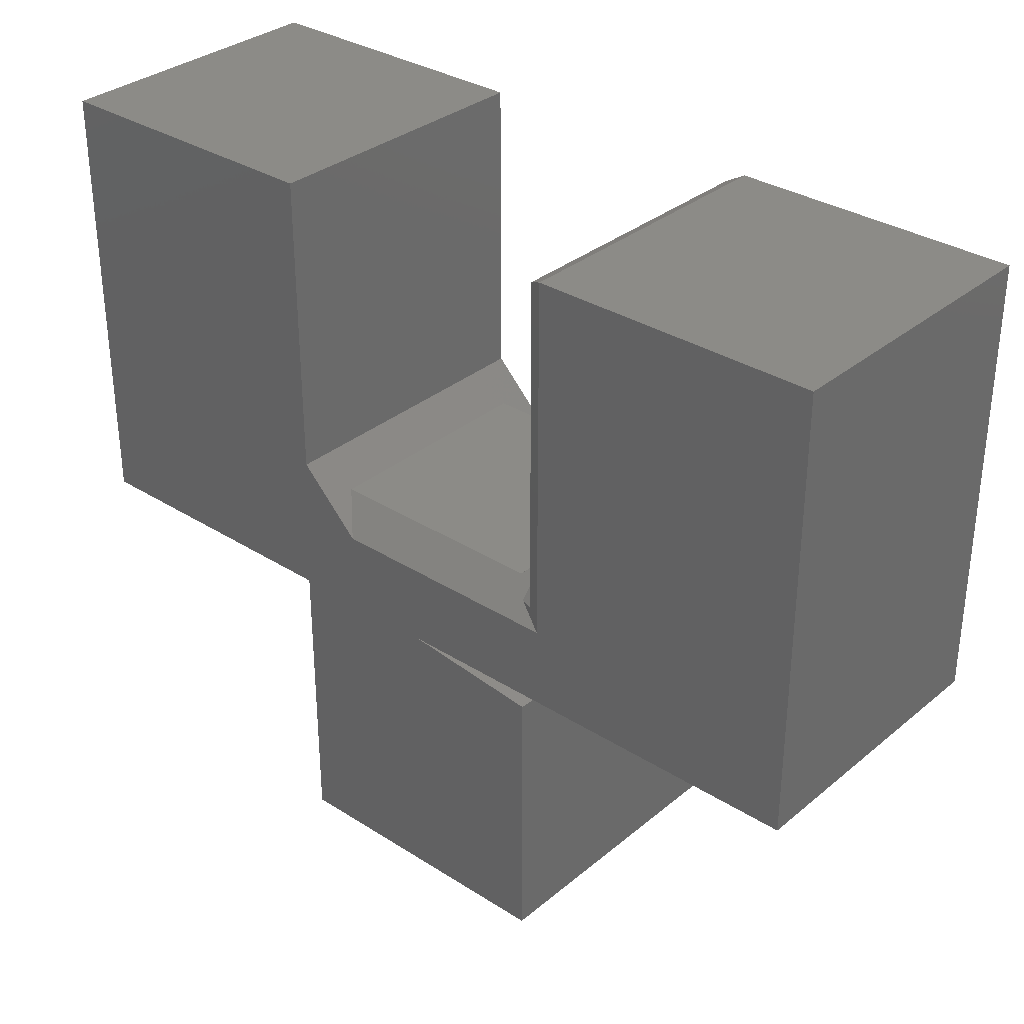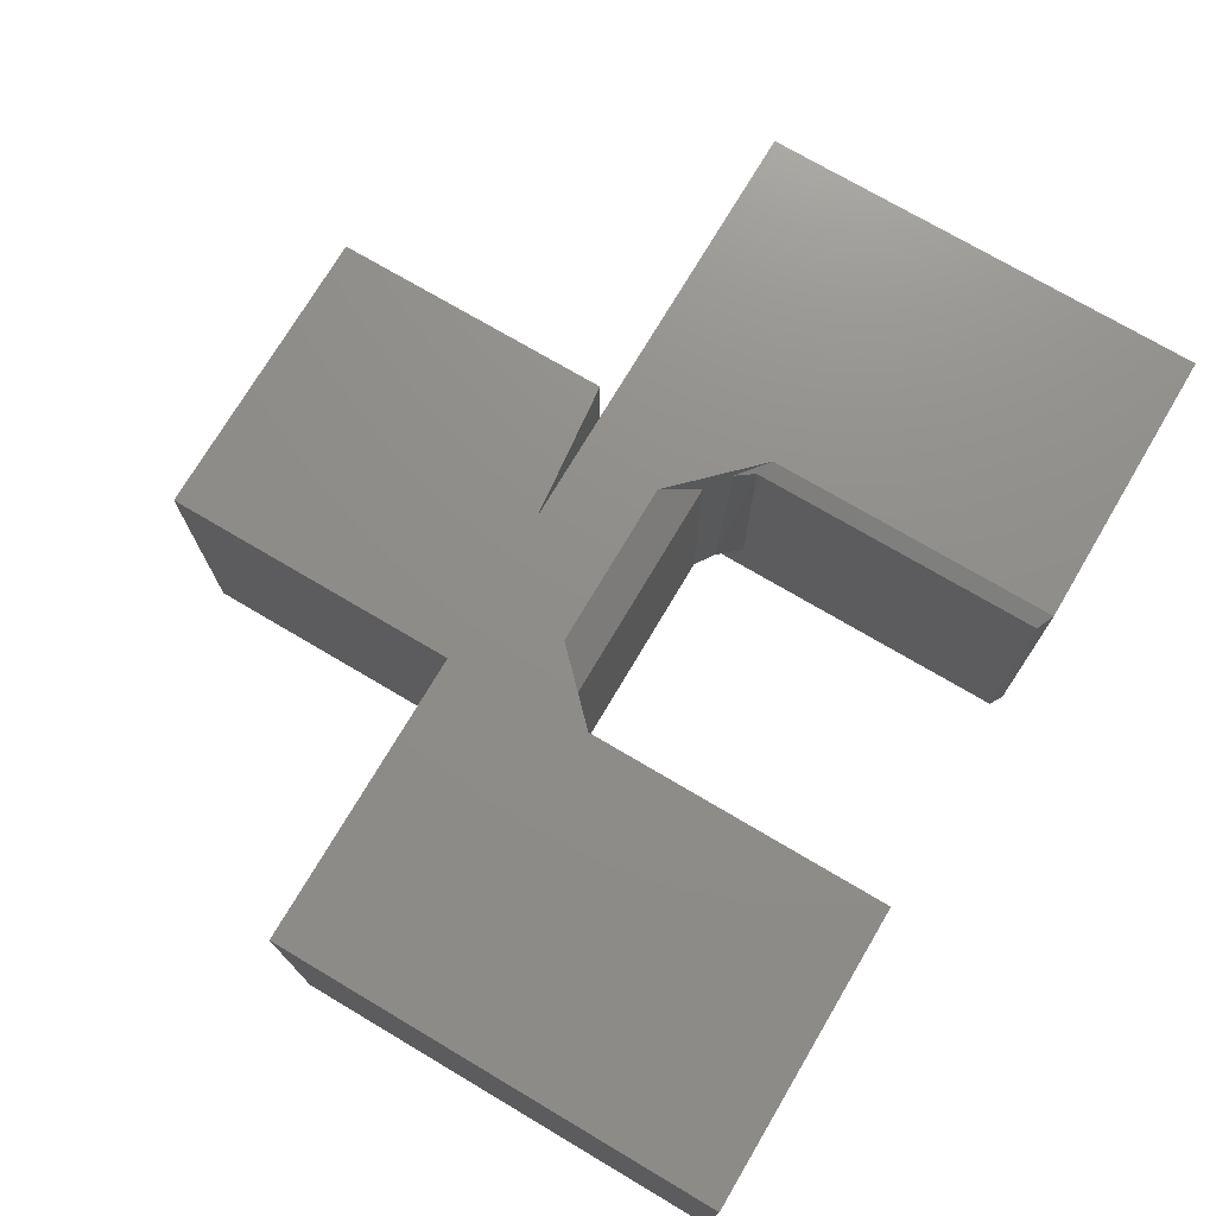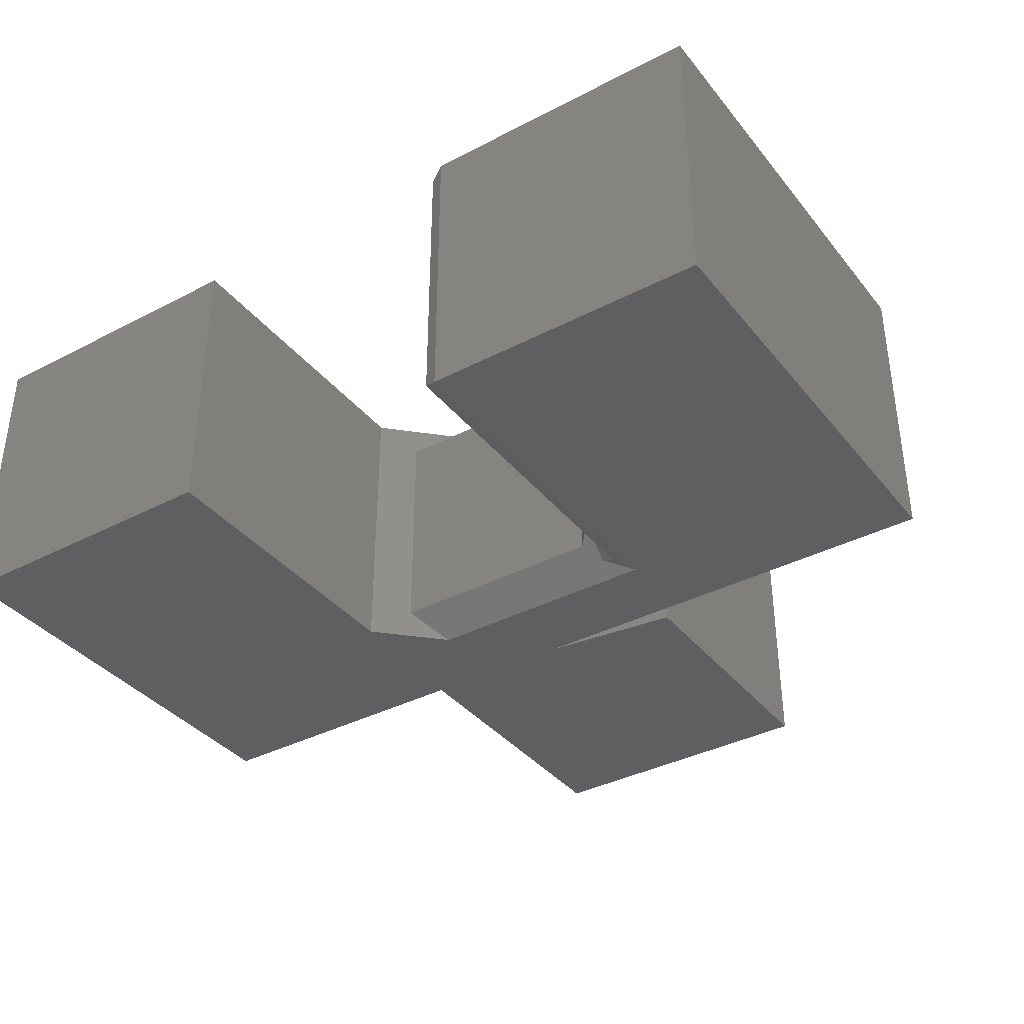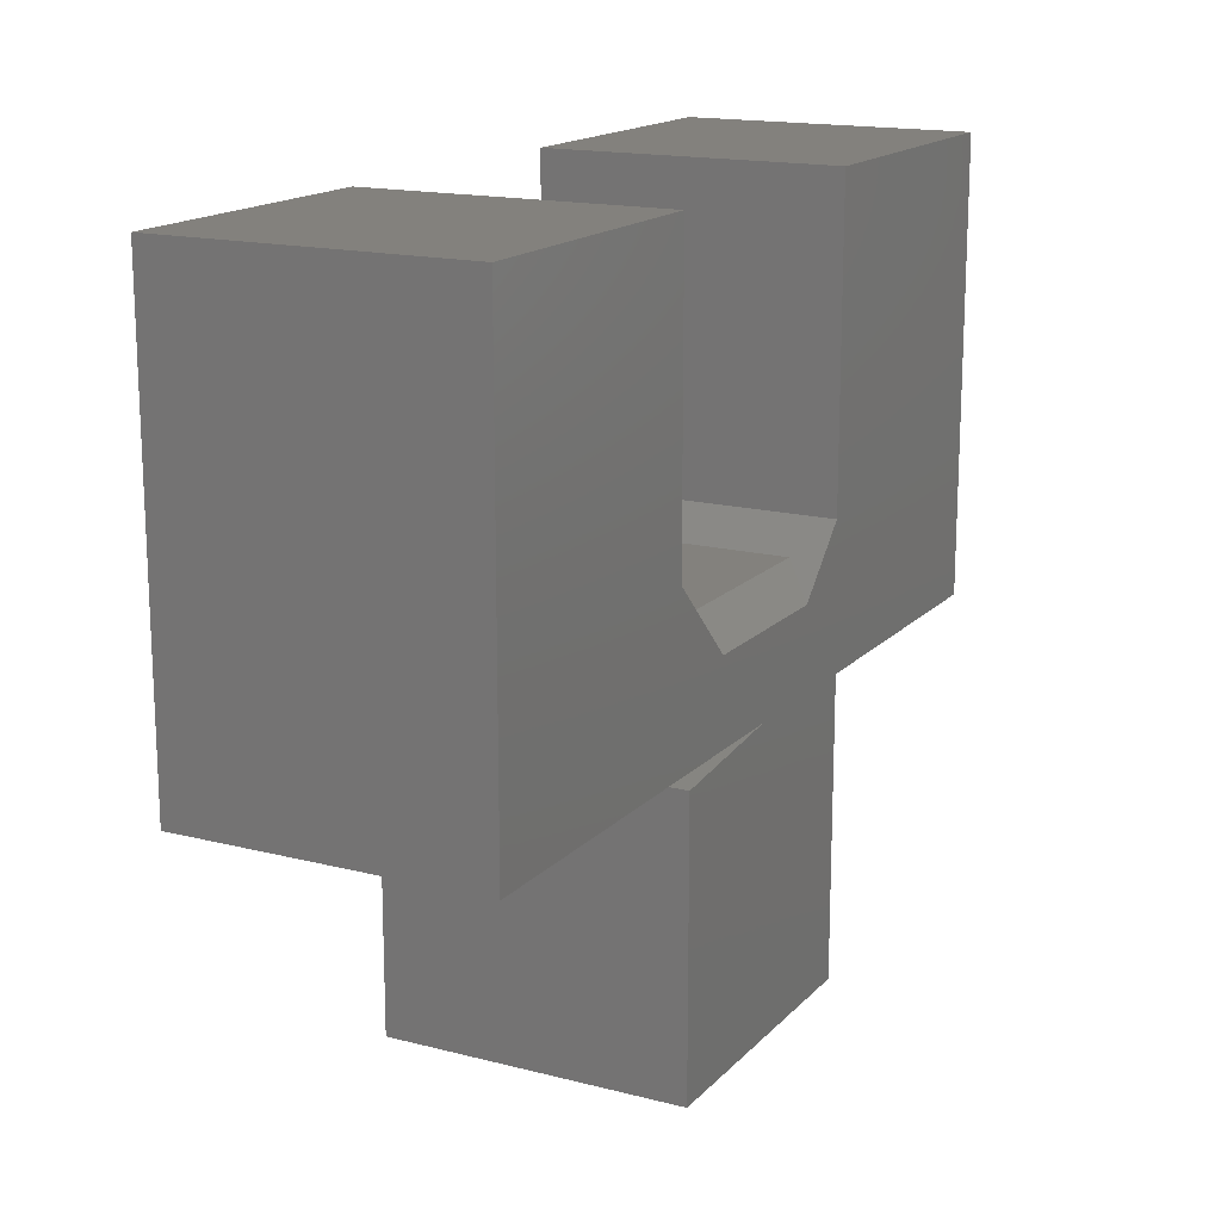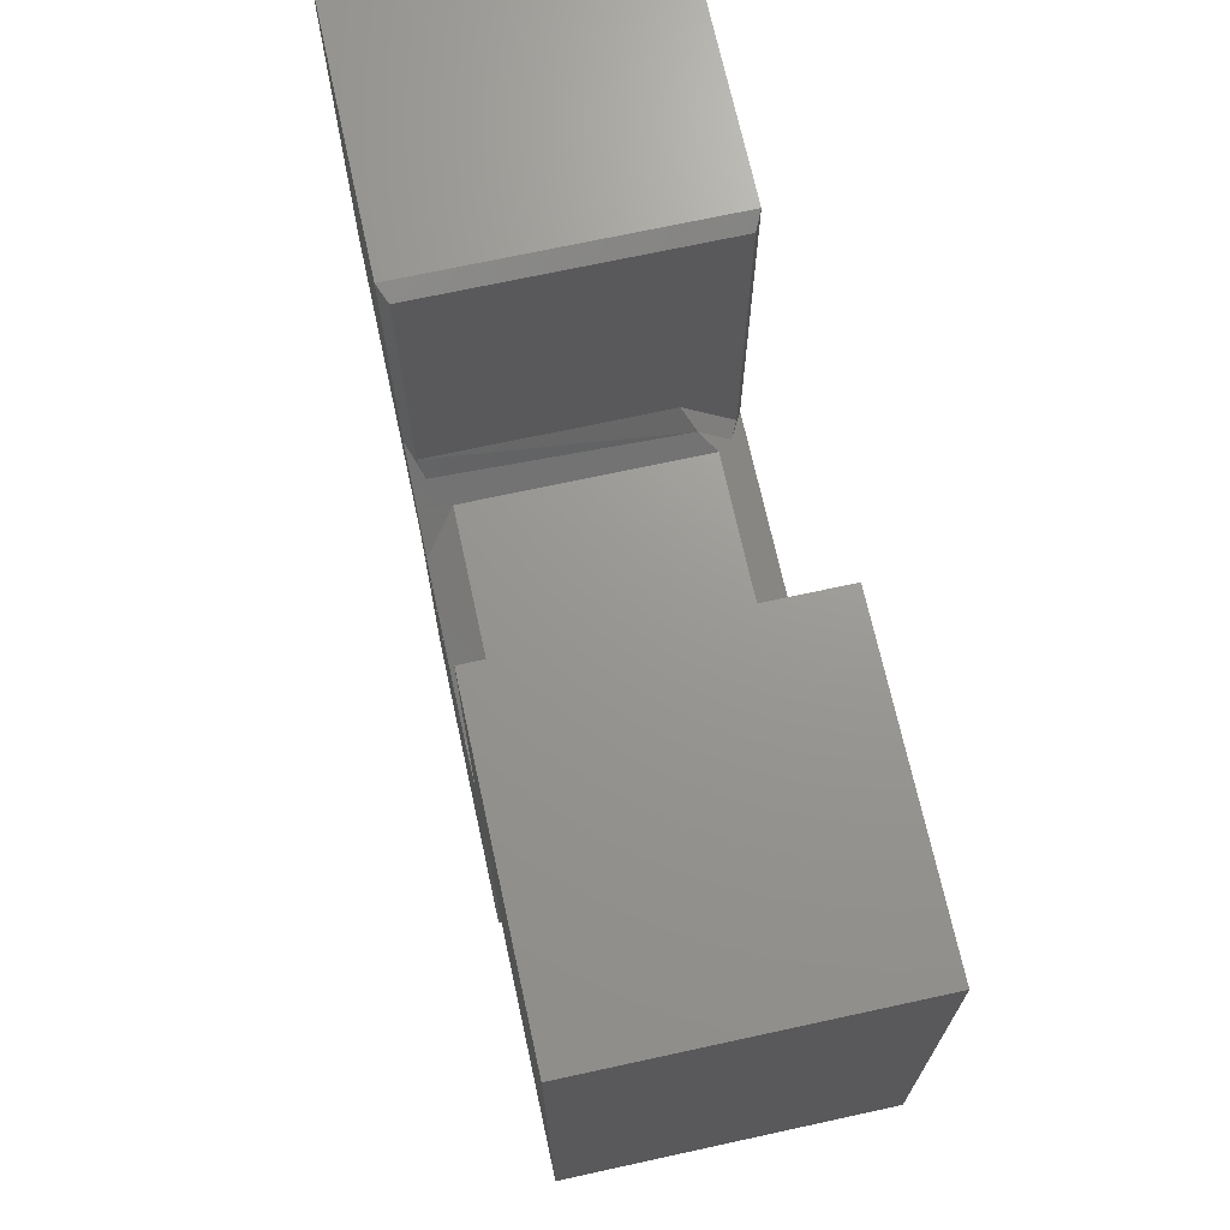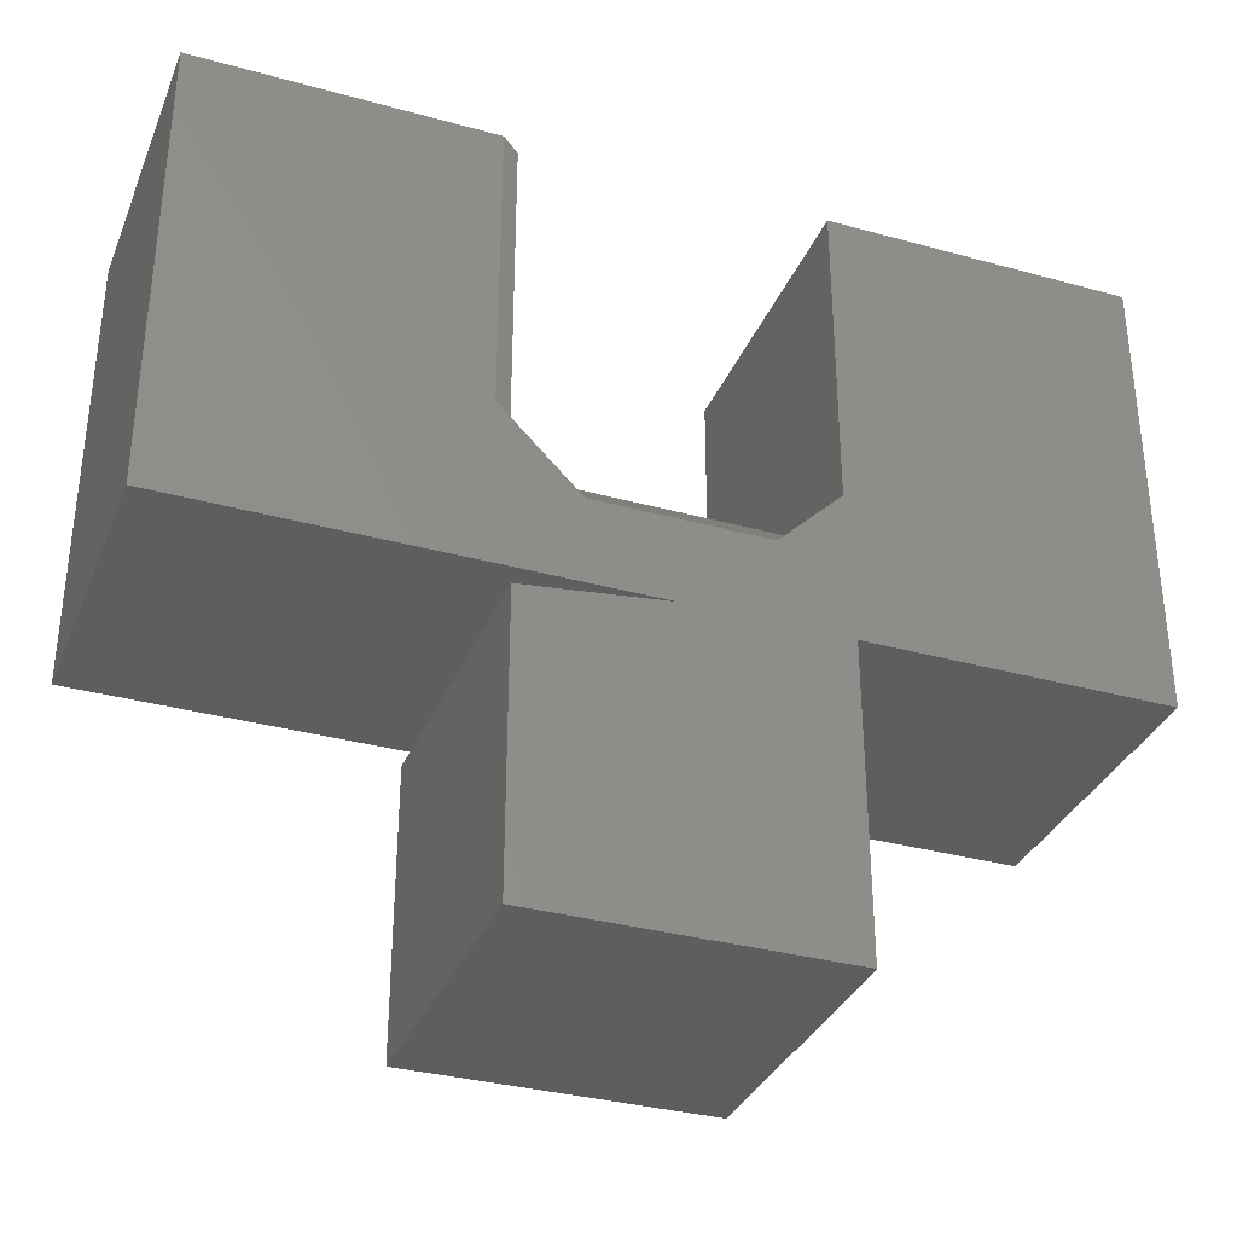
<metadata>
{"format":"stl","ext":"stl","renderer":"f3d","projection":"perspective","resolution":1024,"background":"white","views":[{"elev":32.7,"azim":-138.6,"up":"+Y"},{"elev":73.6,"azim":120.6,"up":"+Z"},{"elev":-37.1,"azim":-146.2,"up":"+Z"},{"elev":16.2,"azim":-62.2,"up":"+Y"},{"elev":70.0,"azim":77.7,"up":"+Y"},{"elev":-33.9,"azim":-20.5,"up":"+Y"}]}
</metadata>
<code>
# stl→obj: 41 verts, 78 faces
v -0.2989 0.4461 0.2891
v -0.2989 0.1525 0.2891
v -0.2989 0.4461 0.007812
v -0.2989 0.1525 0.05926
v -0.2989 0.1011 0.007812
v -0.2833 0.1291 0.04688
v -0.2677 0.1135 0.03125
v -0.2833 0.09786 0.01562
v -0.06826 0.08224 -1.4e-17
v -0.3146 0.08224 1.083e-18
v -0.03701 0.1135 0.03125
v -0.2879 0.1337 0.2835
v -0.3146 0.1604 0.2969
v -0.2364 0.08224 0.2969
v -0.2677 0.1135 0.2656
v -0.3146 0.4539 0.2969
v -0.3146 0.4539 1.083e-18
v -0.06826 0.08224 0.2969
v -0.03701 0.1135 0.2656
v -0.005757 0.1447 -1.783e-17
v -0.005757 0.1447 0.2969
v 0.2969 0 0.2969
v 0.2969 0.4539 0.2969
v -0.005757 0.4539 0.2969
v 1.818e-17 1.648e-17 0.2969
v -0.1562 0 0.2969
v -0.2969 -0.01562 0.2969
v -0.6016 0 0.2969
v 1.818e-17 -0.2969 0.2969
v -0.2969 -0.2969 0.2969
v -0.6016 0.4539 0.2969
v -0.6016 0.4539 1.866e-17
v 0.2969 0 -3.636e-17
v 9.148e-34 0 -1.818e-17
v -0.1562 7.806e-18 -8.611e-18
v -0.6016 0 1.866e-17
v 0 -0.2969 -1.818e-17
v -0.2969 -0.2969 0
v -0.2969 -0.01562 0
v -0.005757 0.4539 -1.783e-17
v 0.2969 0.4539 -3.636e-17
f 1 2 3
f 3 2 4
f 3 4 5
f 6 7 8
f 9 10 8
f 9 8 7
f 9 7 11
f 12 13 14
f 14 15 12
f 12 15 7
f 12 7 6
f 12 2 13
f 13 2 1
f 13 1 16
f 8 10 5
f 5 10 17
f 5 17 3
f 6 8 4
f 4 8 5
f 12 6 2
f 2 6 4
f 18 19 14
f 14 19 15
f 11 20 9
f 20 11 21
f 21 11 19
f 21 19 18
f 22 23 24
f 22 24 21
f 22 21 18
f 22 18 25
f 26 27 25
f 26 25 18
f 26 18 14
f 26 14 28
f 25 27 29
f 29 27 30
f 16 31 13
f 13 31 28
f 13 28 14
f 16 17 31
f 31 17 32
f 9 20 33
f 9 33 34
f 9 34 35
f 9 35 36
f 9 36 10
f 37 38 34
f 34 38 39
f 34 39 35
f 32 17 36
f 36 17 10
f 20 40 33
f 33 40 41
f 28 36 26
f 26 36 35
f 17 16 3
f 3 16 1
f 11 7 19
f 19 7 15
f 31 32 28
f 28 32 36
f 22 33 23
f 23 33 41
f 24 40 21
f 21 40 20
f 23 41 24
f 24 41 40
f 25 34 22
f 22 34 33
f 27 26 39
f 39 26 35
f 34 25 37
f 37 25 29
f 27 39 30
f 30 39 38
f 38 37 30
f 30 37 29

</code>
